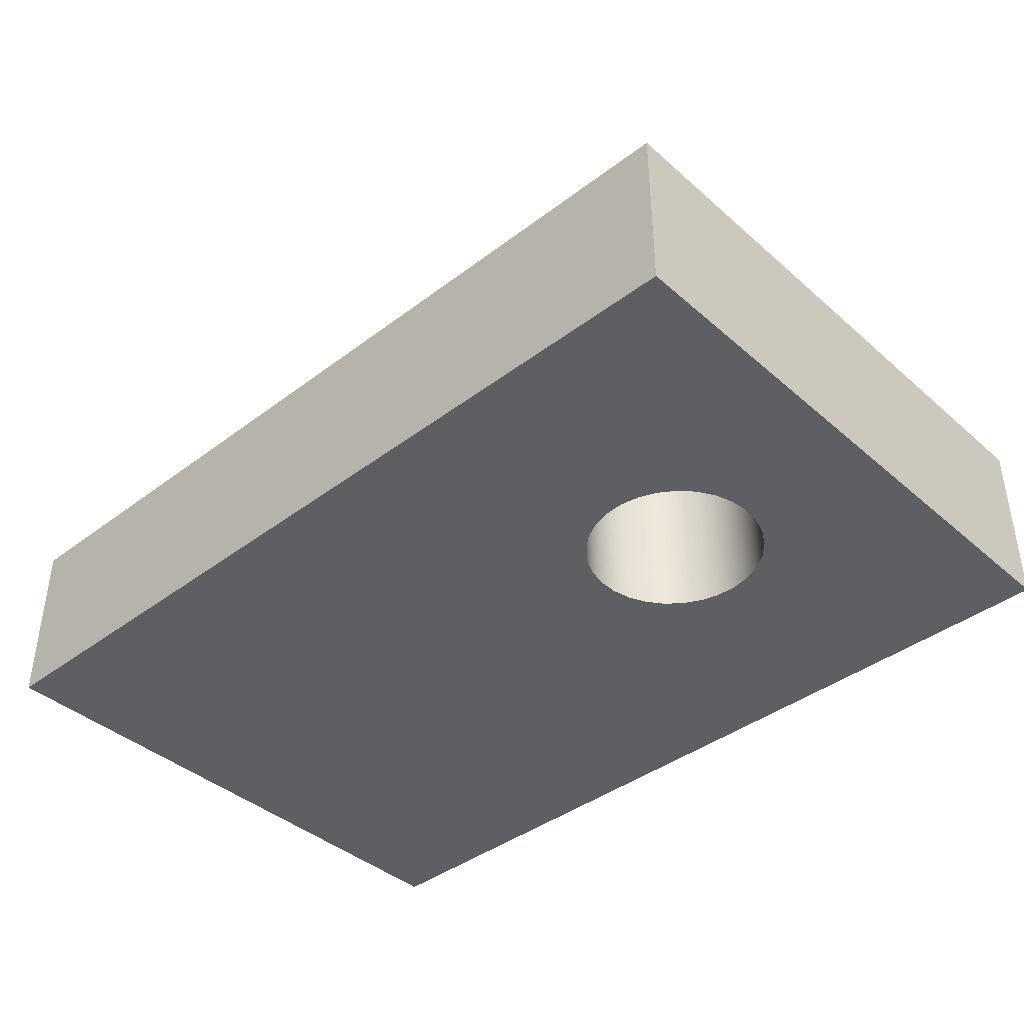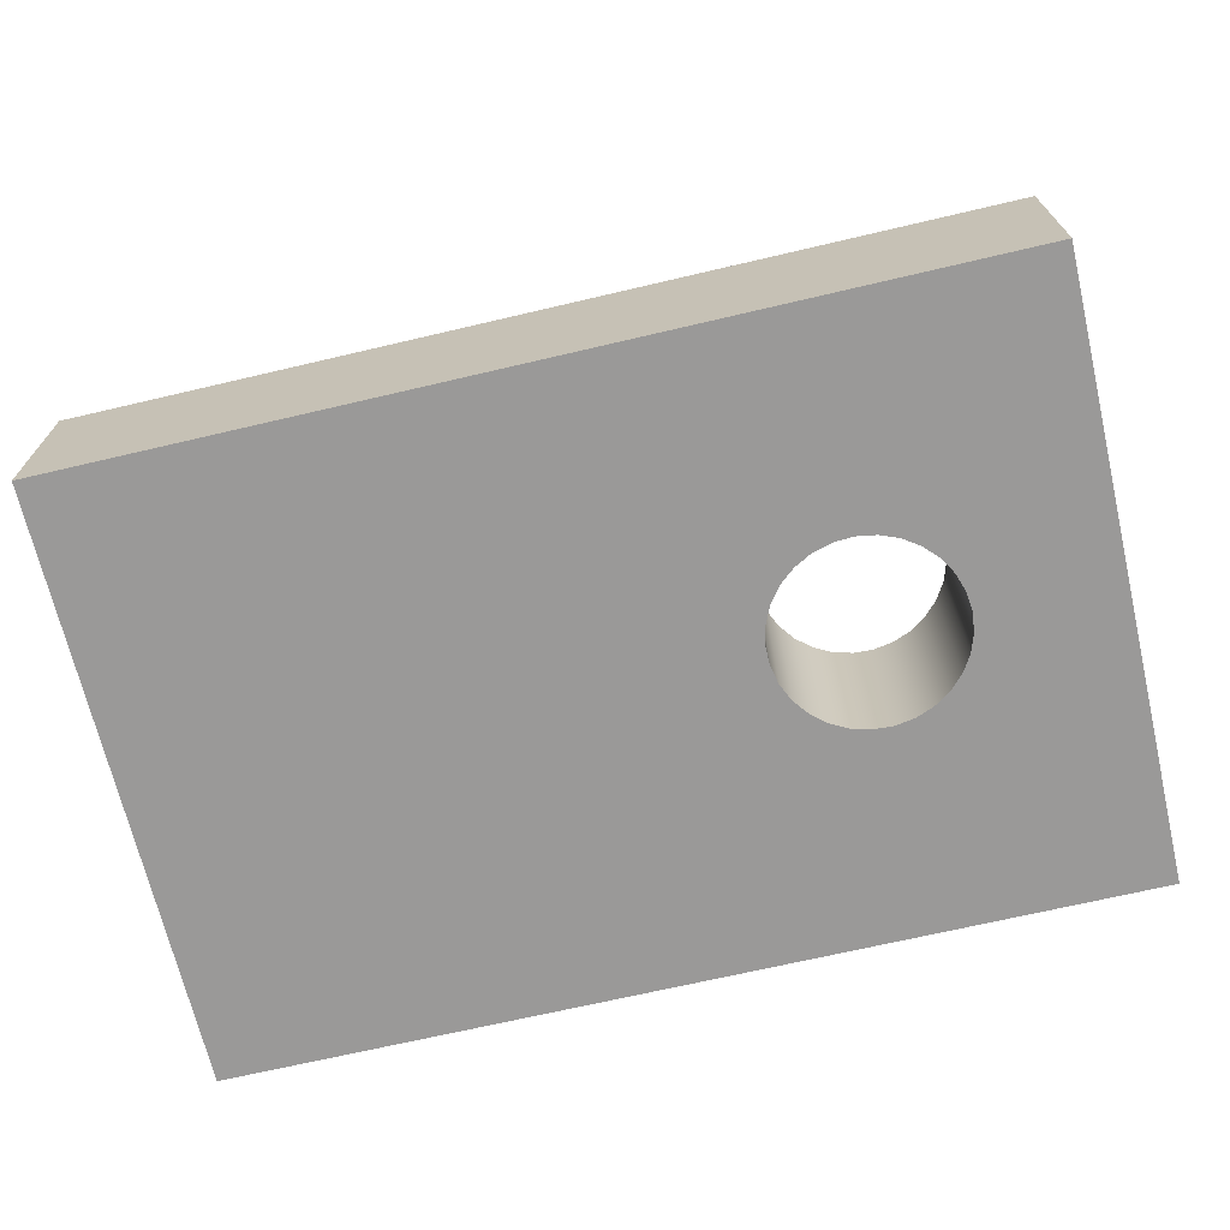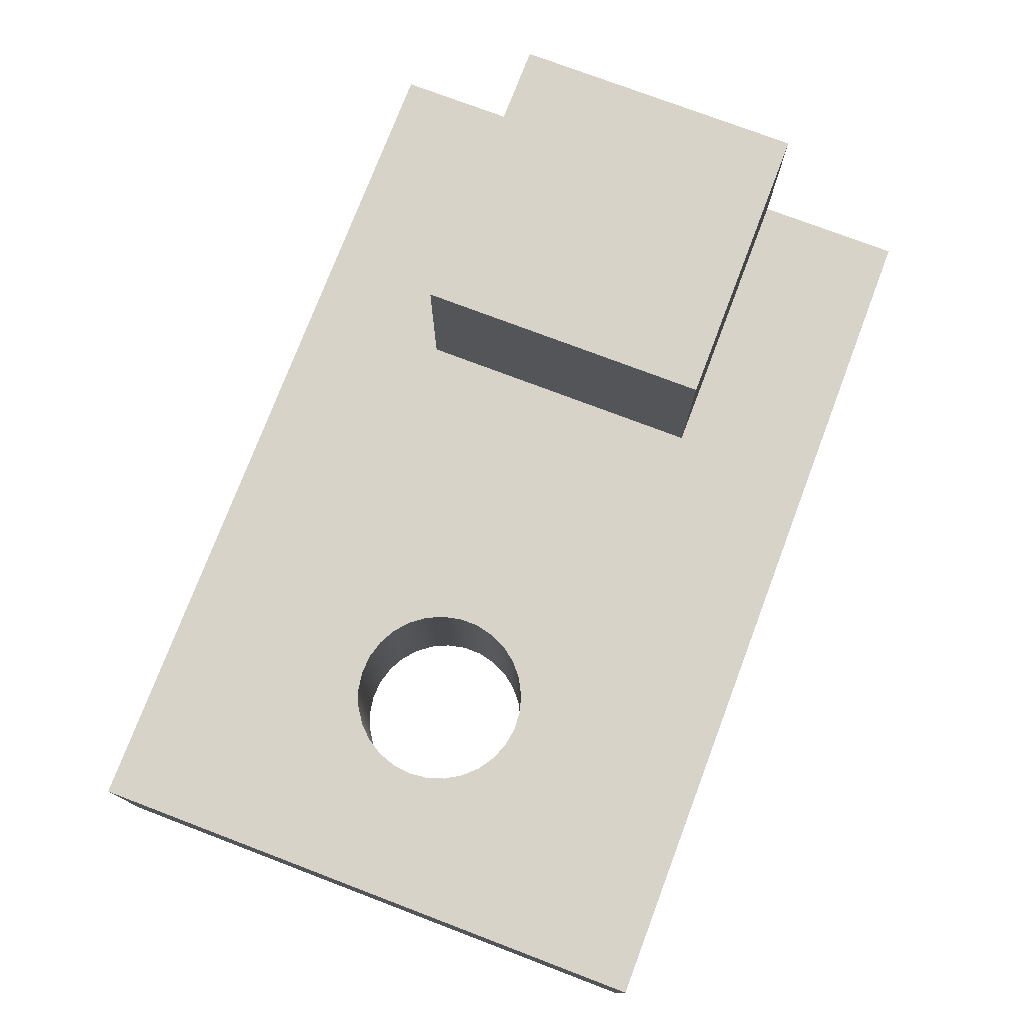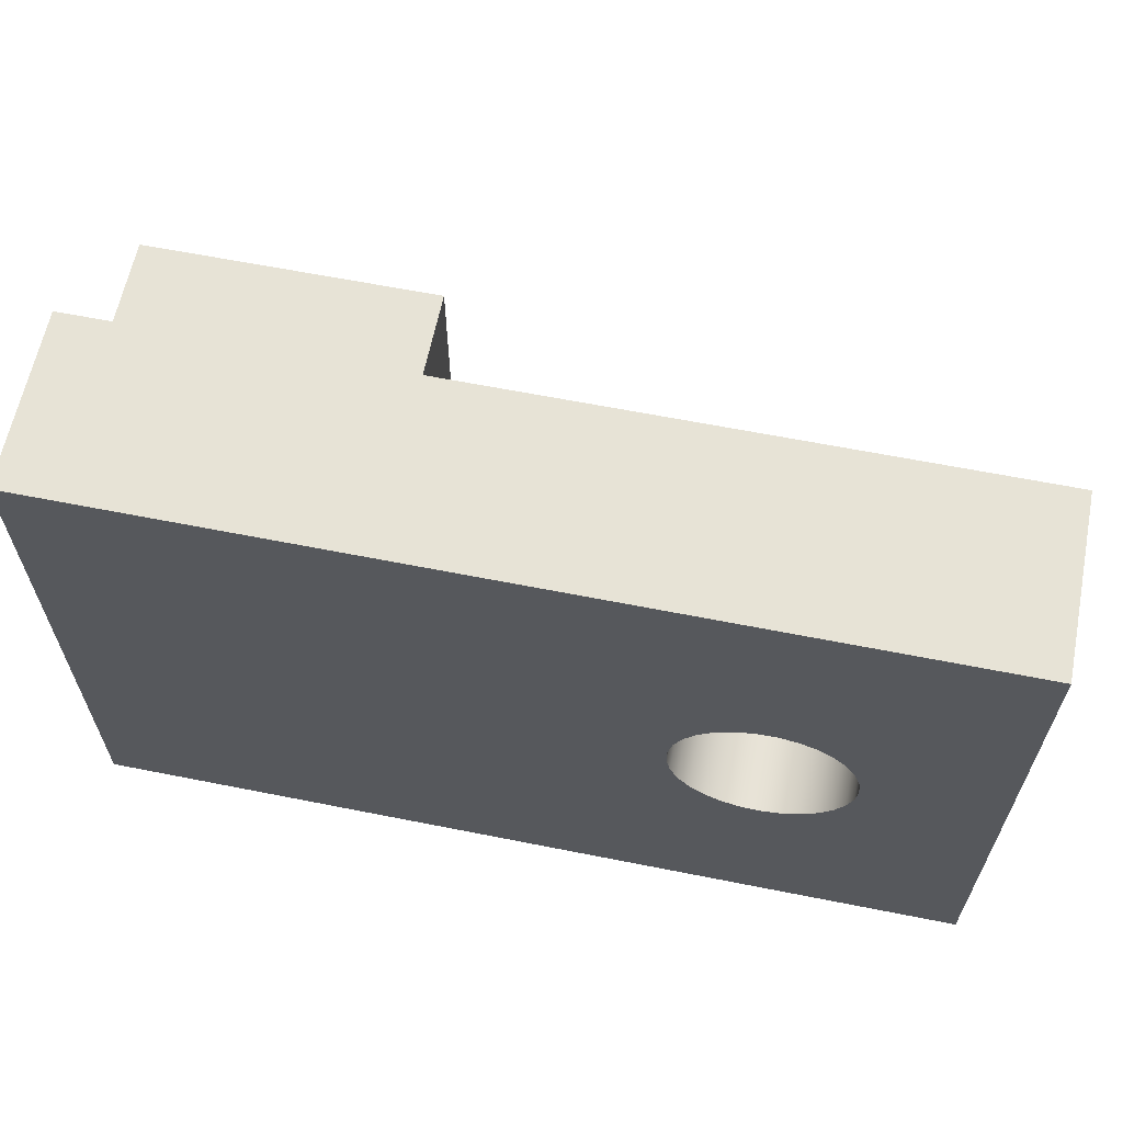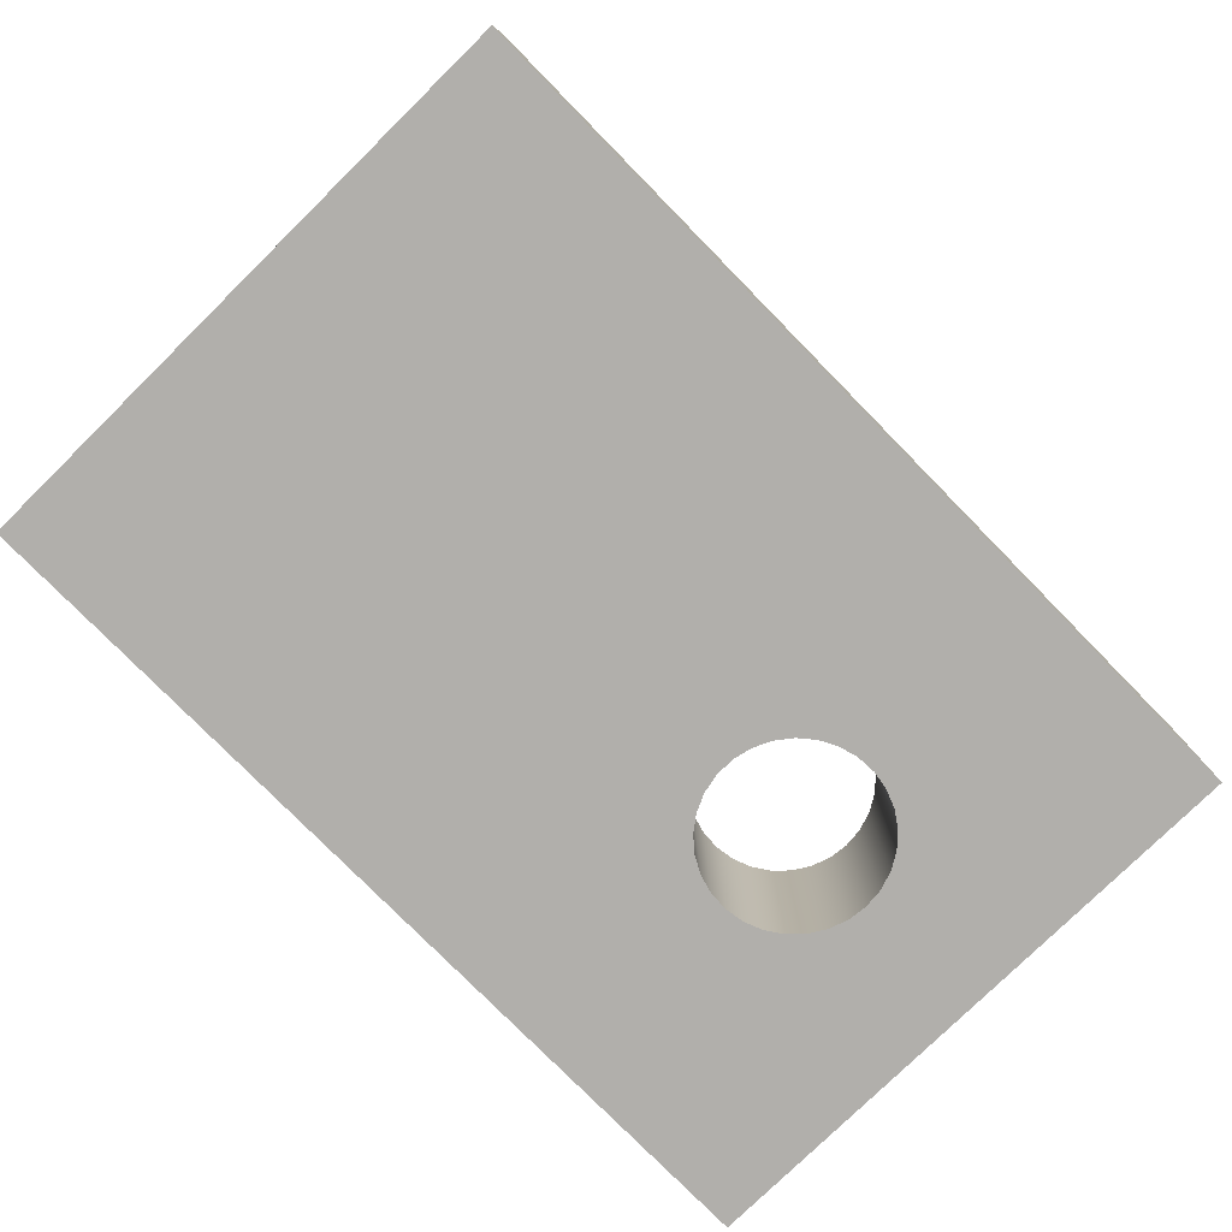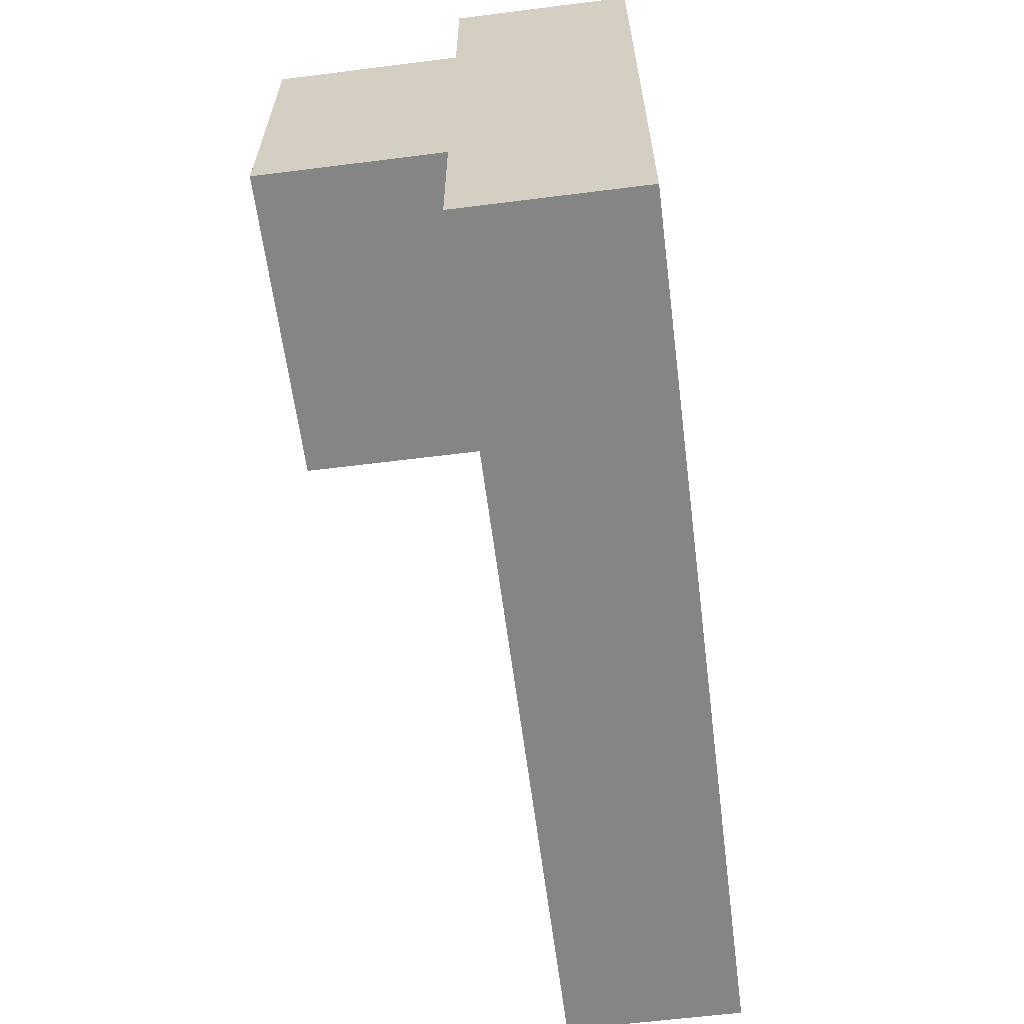
<metadata>
{"format":"obj","ext":"obj","renderer":"f3d","projection":"perspective","resolution":1024,"background":"white","views":[{"elev":-40.4,"azim":-137.0,"up":"+Z"},{"elev":-69.1,"azim":-166.8,"up":"+Z"},{"elev":75.9,"azim":-69.2,"up":"+Z"},{"elev":62.6,"azim":-168.6,"up":"+Y"},{"elev":-78.1,"azim":134.5,"up":"+Z"},{"elev":-61.7,"azim":97.3,"up":"+Y"}]}
</metadata>
<code>
v 7.5 2.5 3
v 2.5 2.5 3
v 2.5 2.5 6
v 7.5 2.5 6
v 2.5 -2.5 3
v 7.5 -2.5 3
v 7.5 -2.5 6
v 2.5 -2.5 6
v 2.5 2.5 3
v 2.5 -2.5 3
v 2.5 -2.5 6
v 2.5 2.5 6
v 7.5 2.5 6
v 2.5 2.5 6
v 2.5 -2.5 6
v 7.5 -2.5 6
v -5.25 -1.837e-16 3
v -5.215 -0.3225 3
v -5.111 -0.6298 3
v -4.944 -0.9078 3
v -4.721 -1.143 3
v -4.453 -1.325 3
v -4.151 -1.445 3
v -3.831 -1.498 3
v -3.507 -1.48 3
v -3.195 -1.393 3
v -2.908 -1.242 3
v -2.661 -1.032 3
v -2.465 -0.7733 3
v -2.329 -0.479 3
v -2.259 -0.1622 3
v -2.259 0.1622 3
v -2.329 0.479 3
v -2.465 0.7733 3
v -2.661 1.032 3
v -2.908 1.242 3
v -3.195 1.393 3
v -3.507 1.48 3
v -3.831 1.498 3
v -4.151 1.445 3
v -4.453 1.325 3
v -4.721 1.143 3
v -4.944 0.9078 3
v -5.111 0.6298 3
v -5.215 0.3225 3
v -5.25 -1.837e-16 0
v -5.215 0.3225 0
v -5.111 0.6298 0
v -4.944 0.9078 0
v -4.721 1.143 0
v -4.453 1.325 0
v -4.151 1.445 0
v -3.831 1.498 0
v -3.507 1.48 0
v -3.195 1.393 0
v -2.908 1.242 0
v -2.661 1.032 0
v -2.465 0.7733 0
v -2.329 0.479 0
v -2.259 0.1622 0
v -2.259 -0.1622 0
v -2.329 -0.479 0
v -2.465 -0.7733 0
v -2.661 -1.032 0
v -2.908 -1.242 0
v -3.195 -1.393 0
v -3.507 -1.48 0
v -3.831 -1.498 0
v -4.151 -1.445 0
v -4.453 -1.325 0
v -4.721 -1.143 0
v -4.944 -0.9078 0
v -5.111 -0.6298 0
v -5.215 -0.3225 0
v -5.25 -1.837e-16 3
v -5.25 -1.837e-16 0
v 7.5 -5 0
v 7.5 5 0
v 7.5 5 3
v 7.5 2.5 3
v 7.5 2.5 6
v 7.5 -2.5 6
v 7.5 -2.5 3
v 7.5 -5 3
v -7.5 -5 0
v 7.5 -5 0
v 7.5 -5 3
v -7.5 -5 3
v -7.5 5 0
v -7.5 -5 0
v -7.5 -5 3
v -7.5 5 3
v 7.5 5 0
v -7.5 5 0
v -7.5 5 3
v 7.5 5 3
v -5.25 -1.837e-16 3
v -5.215 0.3225 3
v -5.111 0.6298 3
v -4.944 0.9078 3
v -4.721 1.143 3
v -4.453 1.325 3
v -4.151 1.445 3
v -3.831 1.498 3
v -3.507 1.48 3
v -3.195 1.393 3
v -2.908 1.242 3
v -2.661 1.032 3
v -2.465 0.7733 3
v -2.329 0.479 3
v -2.259 0.1622 3
v -2.259 -0.1622 3
v -2.329 -0.479 3
v -2.465 -0.7733 3
v -2.661 -1.032 3
v -2.908 -1.242 3
v -3.195 -1.393 3
v -3.507 -1.48 3
v -3.831 -1.498 3
v -4.151 -1.445 3
v -4.453 -1.325 3
v -4.721 -1.143 3
v -4.944 -0.9078 3
v -5.111 -0.6298 3
v -5.215 -0.3225 3
v 7.5 -2.5 3
v 2.5 -2.5 3
v 2.5 2.5 3
v 7.5 2.5 3
v 7.5 5 3
v -7.5 5 3
v -7.5 -5 3
v 7.5 -5 3
v -5.25 -1.837e-16 0
v -5.215 -0.3225 0
v -5.111 -0.6298 0
v -4.944 -0.9078 0
v -4.721 -1.143 0
v -4.453 -1.325 0
v -4.151 -1.445 0
v -3.831 -1.498 0
v -3.507 -1.48 0
v -3.195 -1.393 0
v -2.908 -1.242 0
v -2.661 -1.032 0
v -2.465 -0.7733 0
v -2.329 -0.479 0
v -2.259 -0.1622 0
v -2.259 0.1622 0
v -2.329 0.479 0
v -2.465 0.7733 0
v -2.661 1.032 0
v -2.908 1.242 0
v -3.195 1.393 0
v -3.507 1.48 0
v -3.831 1.498 0
v -4.151 1.445 0
v -4.453 1.325 0
v -4.721 1.143 0
v -4.944 0.9078 0
v -5.111 0.6298 0
v -5.215 0.3225 0
v 7.5 5 0
v 7.5 -5 0
v -7.5 -5 0
v -7.5 5 0
g 194c5b3a-e33a-11ea-a5c8-54bf646e7e1f
f 1 2 4
f 4 2 3
g 194cd05c-e33a-11ea-9644-54bf646e7e1f
f 5 6 8
f 8 6 7
g 194d6ca2-e33a-11ea-bb4c-54bf646e7e1f
f 9 10 12
f 12 10 11
g 194de1d8-e33a-11ea-b1aa-54bf646e7e1f
f 13 14 16
f 16 14 15
g 1906ef1c-e33a-11ea-b10c-54bf646e7e1f
f 18 74 17
f 17 74 76
f 75 46 45
f 45 46 47
f 45 47 44
f 44 47 48
f 44 48 43
f 43 48 49
f 43 49 42
f 42 49 50
f 42 50 41
f 41 50 51
f 41 51 40
f 40 51 52
f 40 52 39
f 39 52 53
f 39 53 38
f 38 53 54
f 38 54 37
f 37 54 55
f 37 55 36
f 36 55 56
f 36 56 35
f 35 56 57
f 35 57 34
f 34 57 58
f 34 58 33
f 33 58 59
f 33 59 32
f 32 59 60
f 32 60 31
f 31 60 61
f 31 61 30
f 30 61 62
f 30 62 29
f 29 62 63
f 29 63 28
f 28 63 64
f 28 64 27
f 27 64 65
f 27 65 26
f 26 65 66
f 26 66 25
f 25 66 67
f 25 67 24
f 24 67 68
f 24 68 23
f 23 68 69
f 23 69 22
f 22 69 70
f 22 70 21
f 21 70 71
f 21 71 20
f 20 71 72
f 20 72 19
f 19 72 73
f 19 73 18
f 18 73 74
g 1907162e-e33a-11ea-b09e-54bf646e7e1f
f 84 77 83
f 83 77 78
f 83 78 80
f 80 78 79
f 81 82 80
f 80 82 83
g 19073d3a-e33a-11ea-9f8c-54bf646e7e1f
f 85 86 88
f 88 86 87
g 19076448-e33a-11ea-8012-54bf646e7e1f
f 89 90 92
f 92 90 91
g 19078b58-e33a-11ea-b0dd-54bf646e7e1f
f 93 94 96
f 96 94 95
g 19089cc2-e33a-11ea-bcb0-54bf646e7e1f
f 98 131 97
f 97 131 132
f 97 132 125
f 125 132 124
f 124 132 123
f 123 132 122
f 122 132 121
f 121 132 120
f 120 132 119
f 119 132 118
f 118 132 127
f 118 127 117
f 117 127 116
f 116 127 115
f 115 127 114
f 114 127 113
f 113 127 112
f 112 127 111
f 111 127 128
f 111 128 110
f 110 128 109
f 109 128 108
f 108 128 107
f 107 128 106
f 106 128 105
f 105 128 131
f 105 131 104
f 104 131 103
f 103 131 102
f 102 131 101
f 101 131 100
f 100 131 99
f 99 131 98
f 126 127 133
f 133 127 132
f 129 130 128
f 128 130 131
g 1908eae4-e33a-11ea-8076-54bf646e7e1f
f 135 165 134
f 134 165 166
f 134 166 162
f 162 166 161
f 161 166 160
f 160 166 159
f 159 166 158
f 158 166 157
f 157 166 156
f 156 166 155
f 155 166 154
f 154 166 163
f 154 163 153
f 153 163 152
f 152 163 151
f 151 163 150
f 150 163 149
f 149 163 164
f 149 164 148
f 148 164 147
f 147 164 146
f 146 164 145
f 145 164 144
f 144 164 143
f 143 164 165
f 143 165 142
f 142 165 141
f 141 165 140
f 140 165 139
f 139 165 138
f 138 165 137
f 137 165 136
f 136 165 135

</code>
